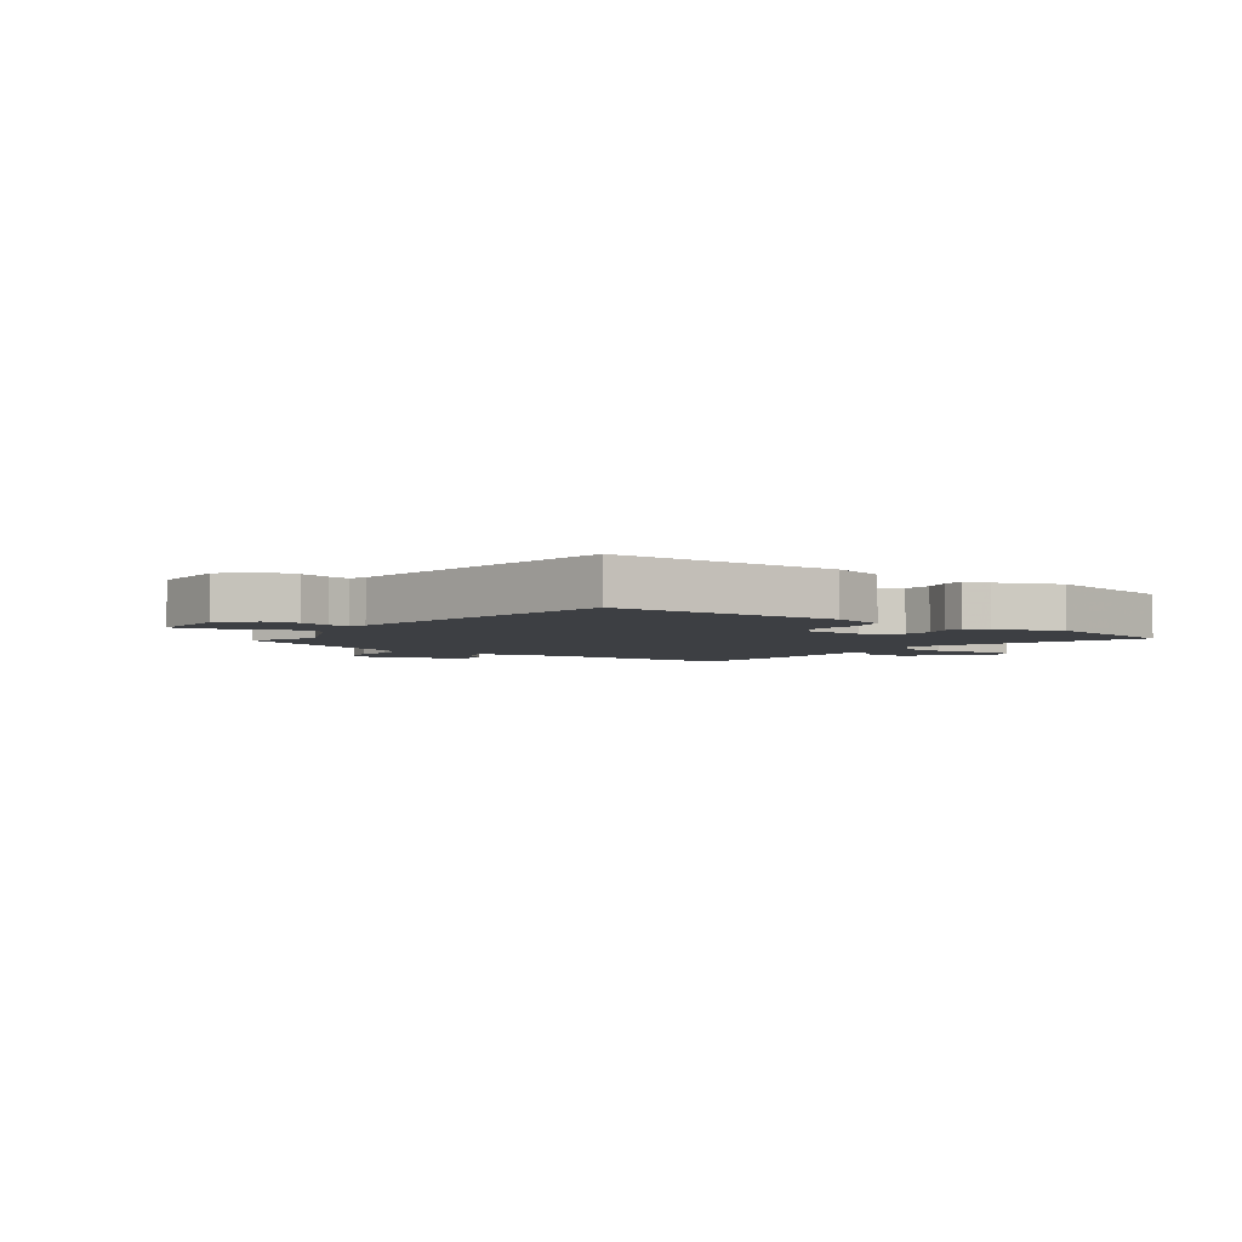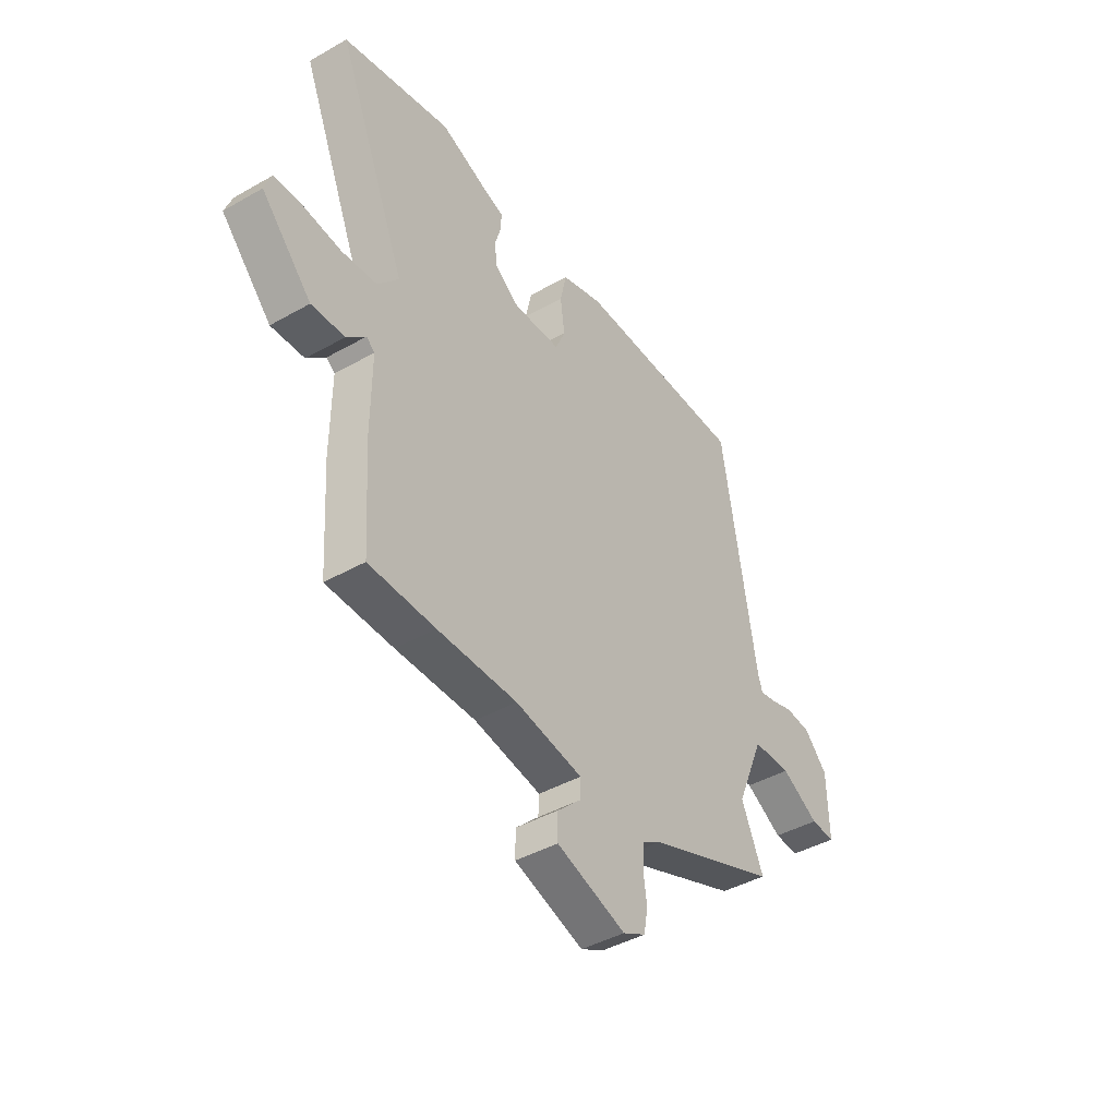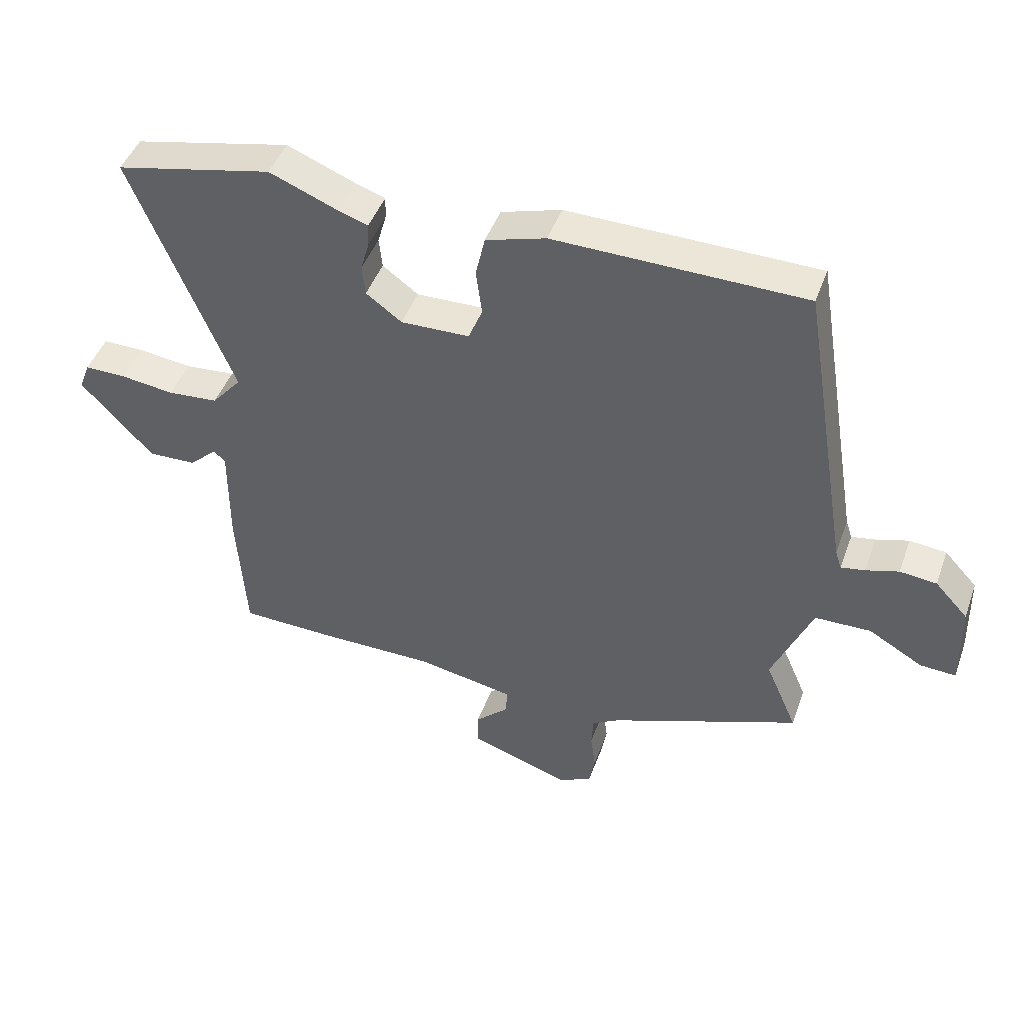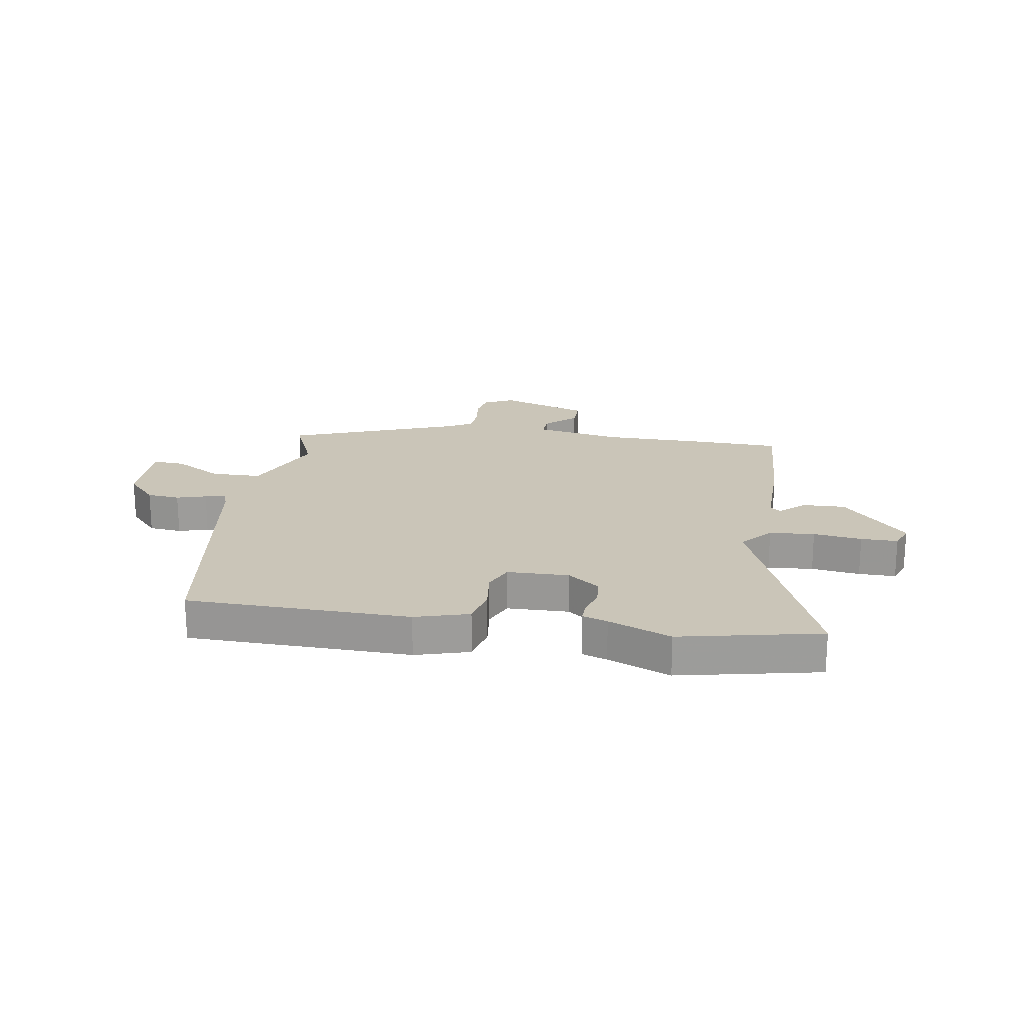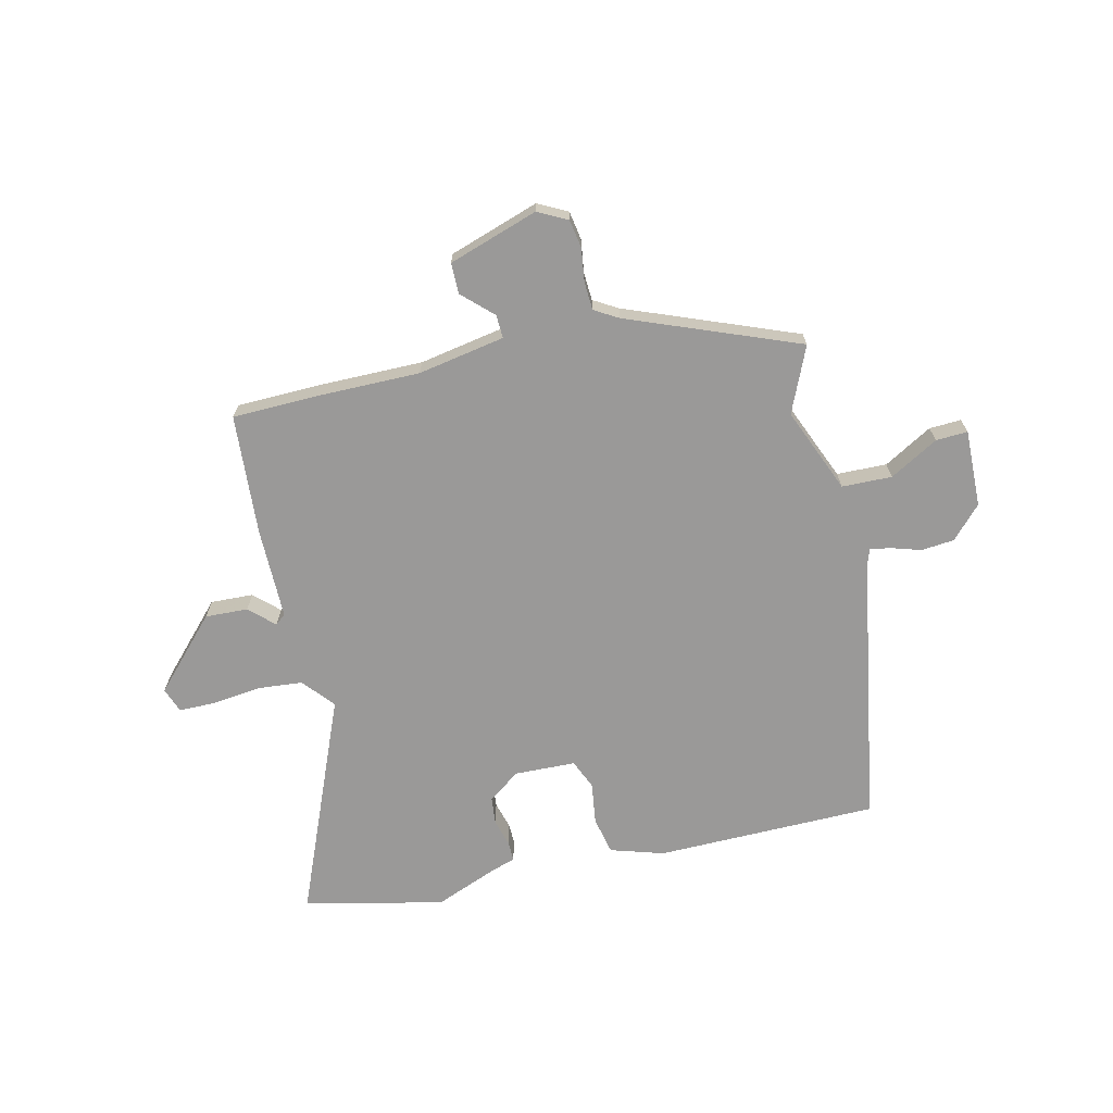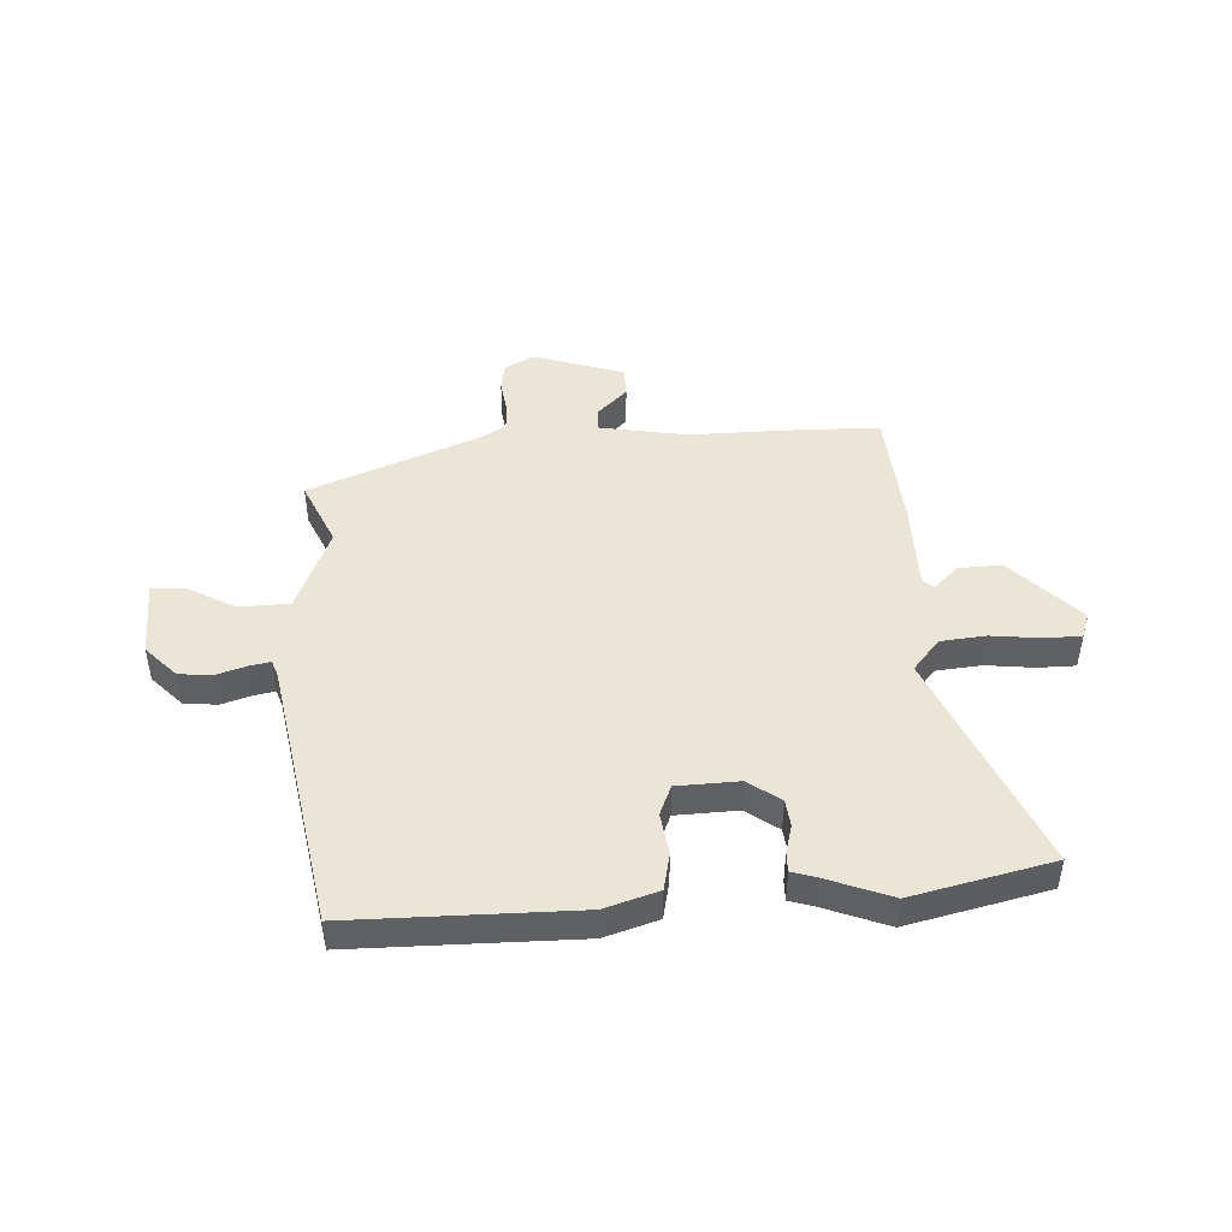
<metadata>
{"format":"obj","ext":"obj","renderer":"f3d","projection":"perspective","resolution":1024,"background":"white","views":[{"elev":-3.9,"azim":-35.3,"up":"+Y"},{"elev":-42.4,"azim":124.2,"up":"+Z"},{"elev":45.6,"azim":-160.6,"up":"+Z"},{"elev":20.3,"azim":9.5,"up":"+Y"},{"elev":-69.1,"azim":-167.1,"up":"+Y"},{"elev":45.9,"azim":-3.8,"up":"+Y"}]}
</metadata>
<code>
v 0.503 0.07 -0.5
v 0.349 0.07 -0.504
v 0.164 0.07 -0.504
v 0.008 0.07 -0.533
v 0.01 0.07 -0.575
v 0.064 0.07 -0.626
v 0.064 0.07 -0.681
v -0.097 0.07 -0.735
v -0.15 0.07 -0.708
v -0.159 0.07 -0.657
v -0.151 0.07 -0.597
v -0.154 0.07 -0.547
v -0.197 0.07 -0.522
v -0.503 0.07 -0.404
v -0.452 0.07 -0.286
v -0.516 0.07 -0.134
v -0.606 0.07 -0.132
v -0.693 0.07 -0.182
v -0.75 0.07 -0.185
v -0.747 0.07 -0.046
v -0.694 0.07 0.011
v -0.635 0.07 0.017
v -0.582 0.07 0.001
v -0.544 0.07 -0.006
v -0.534 0.07 0.025
v -0.454 0.07 0.511
v -0.055 0.07 0.517
v 0.041 0.07 0.488
v 0.056 0.07 0.421
v 0.046 0.07 0.346
v 0.069 0.07 0.293
v 0.179 0.07 0.29
v 0.236 0.07 0.332
v 0.241 0.07 0.381
v 0.227 0.07 0.43
v 0.226 0.07 0.466
v 0.271 0.07 0.481
v 0.383 0.07 0.526
v 0.634 0.07 0.471
v 0.473 0.07 0.076
v 0.521 0.07 0.02
v 0.602 0.07 0.013
v 0.689 0.07 0.024
v 0.755 0.07 0.024
v 0.772 0.07 -0.021
v 0.656 0.07 -0.146
v 0.579 0.07 -0.143
v 0.535 0.07 -0.102
v 0.516 0.07 -0.118
v 0.517 0.07 -0.283
v 0.503 0 -0.5
v 0.349 0 -0.504
v 0.164 0 -0.504
v 0.008 0 -0.533
v 0.01 0 -0.575
v 0.064 0 -0.626
v 0.064 0 -0.681
v -0.097 0 -0.735
v -0.15 0 -0.708
v -0.159 0 -0.657
v -0.151 0 -0.597
v -0.154 0 -0.547
v -0.197 0 -0.522
v -0.503 0 -0.404
v -0.452 0 -0.286
v -0.516 0 -0.134
v -0.606 0 -0.132
v -0.693 0 -0.182
v -0.75 0 -0.185
v -0.747 0 -0.046
v -0.694 0 0.011
v -0.635 0 0.017
v -0.582 0 0.001
v -0.544 0 -0.006
v -0.534 0 0.025
v -0.454 0 0.511
v -0.055 0 0.517
v 0.041 0 0.488
v 0.056 0 0.421
v 0.046 0 0.346
v 0.069 0 0.293
v 0.179 0 0.29
v 0.236 0 0.332
v 0.241 0 0.381
v 0.227 0 0.43
v 0.226 0 0.466
v 0.271 0 0.481
v 0.383 0 0.526
v 0.634 0 0.471
v 0.473 0 0.076
v 0.521 0 0.02
v 0.602 0 0.013
v 0.689 0 0.024
v 0.755 0 0.024
v 0.772 0 -0.021
v 0.656 0 -0.146
v 0.579 0 -0.143
v 0.535 0 -0.102
v 0.516 0 -0.118
v 0.517 0 -0.283
f 1 2 3
f 50 1 3
f 49 50 3
f 46 47 48
f 45 46 48
f 44 45 48
f 43 44 48
f 42 43 48
f 41 42 48 49
f 49 3 4
f 41 49 4
f 40 41 4
f 37 38 39 40
f 36 37 40
f 35 36 40
f 34 35 40
f 33 34 40
f 32 33 40 4
f 28 29 30
f 27 28 30
f 26 27 30
f 25 26 30
f 24 25 30 31
f 21 22 23
f 20 21 23
f 19 20 23
f 18 19 23
f 17 18 23
f 16 17 23 24
f 31 32 4
f 24 31 4
f 16 24 4
f 15 16 4
f 9 10 11
f 8 9 11
f 7 8 11
f 6 7 11
f 5 6 11
f 5 11 12
f 15 4 5
f 14 15 5
f 13 14 5
f 5 12 13
f 53 52 51
f 53 51 100
f 53 100 99
f 98 97 96
f 98 96 95
f 98 95 94
f 98 94 93
f 98 93 92
f 99 98 92 91
f 54 53 99
f 54 99 91
f 54 91 90
f 90 89 88 87
f 90 87 86
f 90 86 85
f 90 85 84
f 90 84 83
f 54 90 83 82
f 80 79 78
f 80 78 77
f 80 77 76
f 80 76 75
f 81 80 75 74
f 73 72 71
f 73 71 70
f 73 70 69
f 73 69 68
f 73 68 67
f 74 73 67 66
f 54 82 81
f 54 81 74
f 54 74 66
f 54 66 65
f 61 60 59
f 61 59 58
f 61 58 57
f 61 57 56
f 61 56 55
f 62 61 55
f 55 54 65
f 55 65 64
f 55 64 63
f 63 62 55
f 1 51 52 2
f 2 52 53 3
f 3 53 54 4
f 4 54 55 5
f 5 55 56 6
f 6 56 57 7
f 7 57 58 8
f 8 58 59 9
f 9 59 60 10
f 10 60 61 11
f 11 61 62 12
f 12 62 63 13
f 13 63 64 14
f 14 64 65 15
f 15 65 66 16
f 16 66 67 17
f 17 67 68 18
f 18 68 69 19
f 19 69 70 20
f 20 70 71 21
f 21 71 72 22
f 22 72 73 23
f 23 73 74 24
f 24 74 75 25
f 25 75 76 26
f 26 76 77 27
f 27 77 78 28
f 28 78 79 29
f 29 79 80 30
f 30 80 81 31
f 31 81 82 32
f 32 82 83 33
f 33 83 84 34
f 34 84 85 35
f 35 85 86 36
f 36 86 87 37
f 37 87 88 38
f 38 88 89 39
f 39 89 90 40
f 40 90 91 41
f 41 91 92 42
f 42 92 93 43
f 43 93 94 44
f 44 94 95 45
f 45 95 96 46
f 46 96 97 47
f 47 97 98 48
f 48 98 99 49
f 49 99 100 50
f 50 100 51 1

</code>
